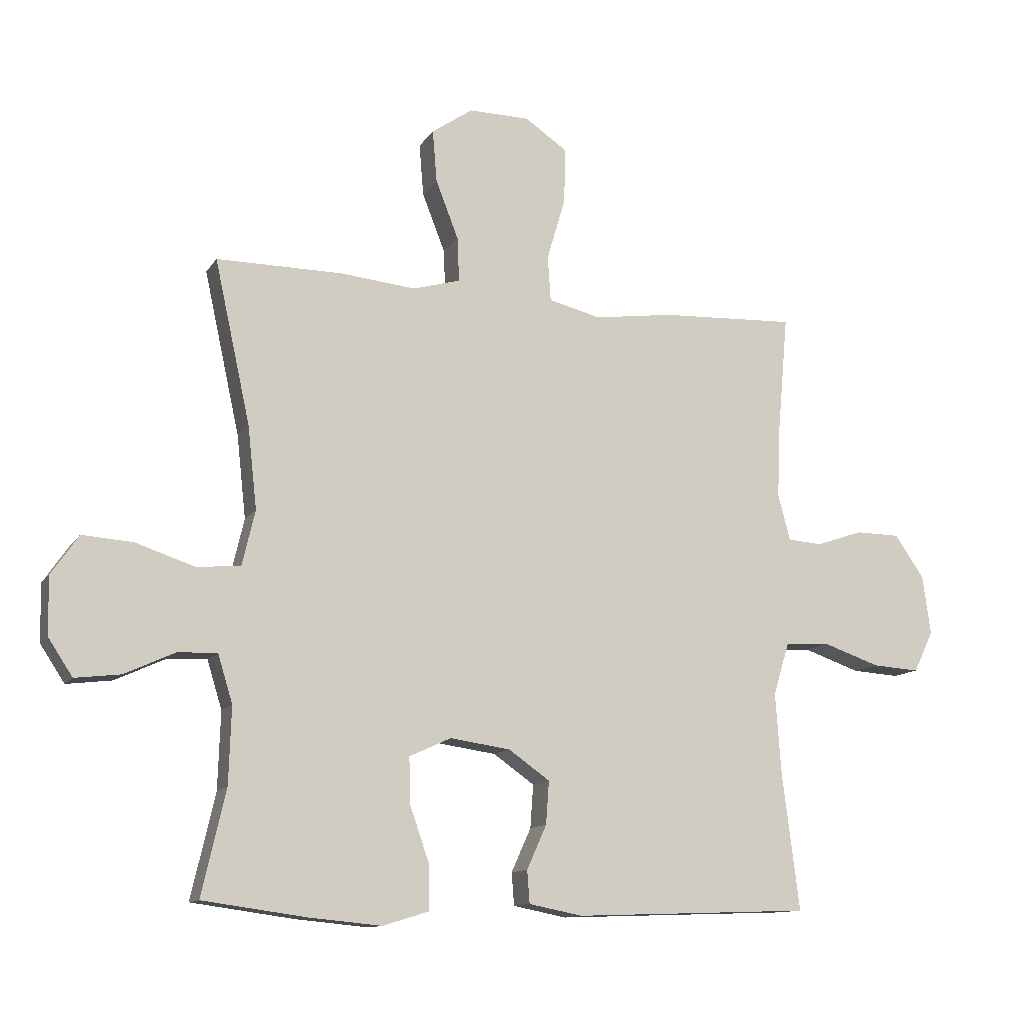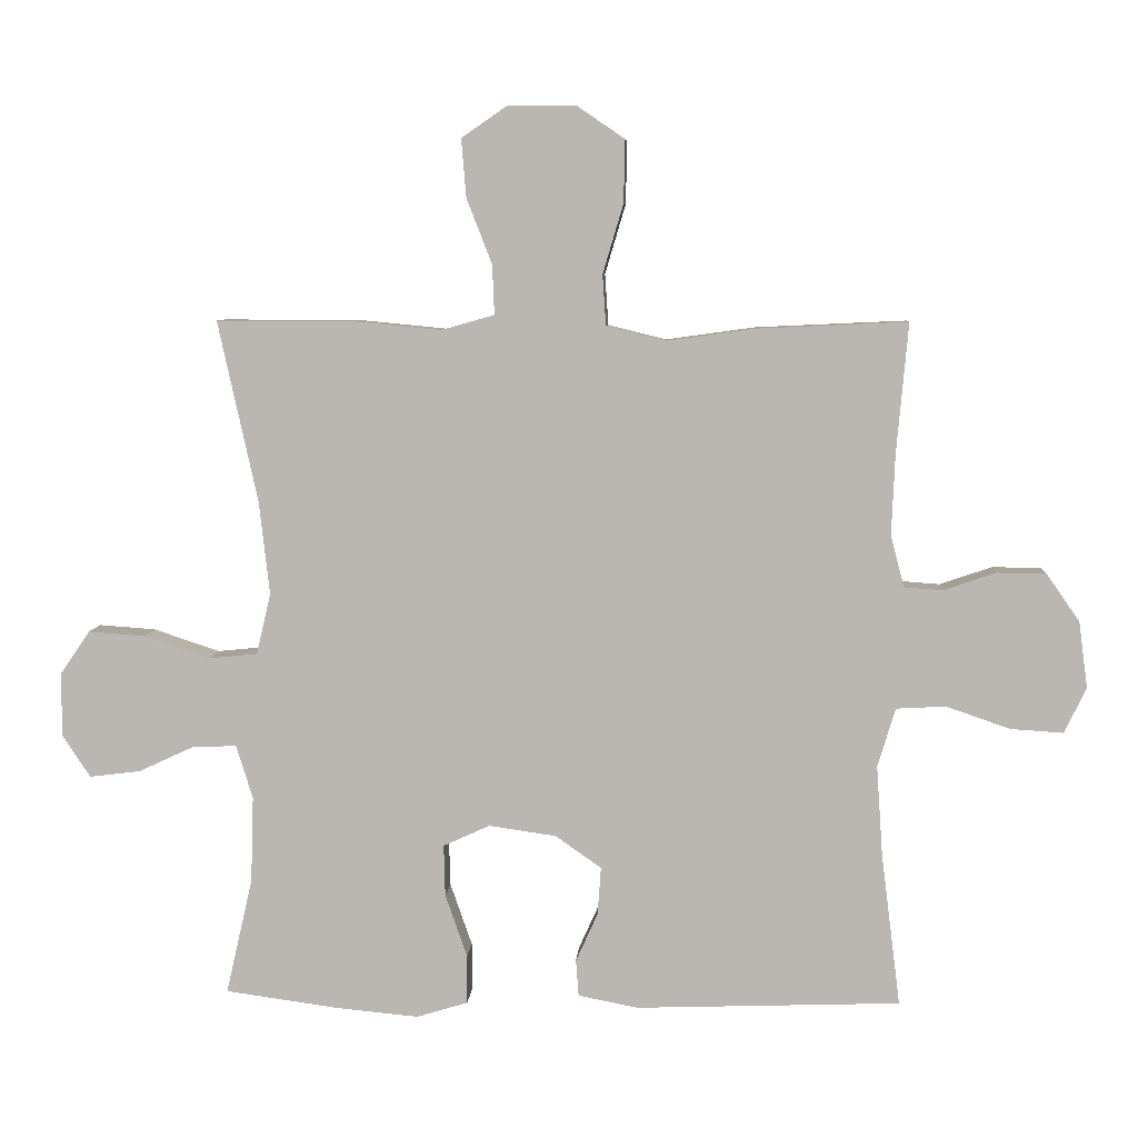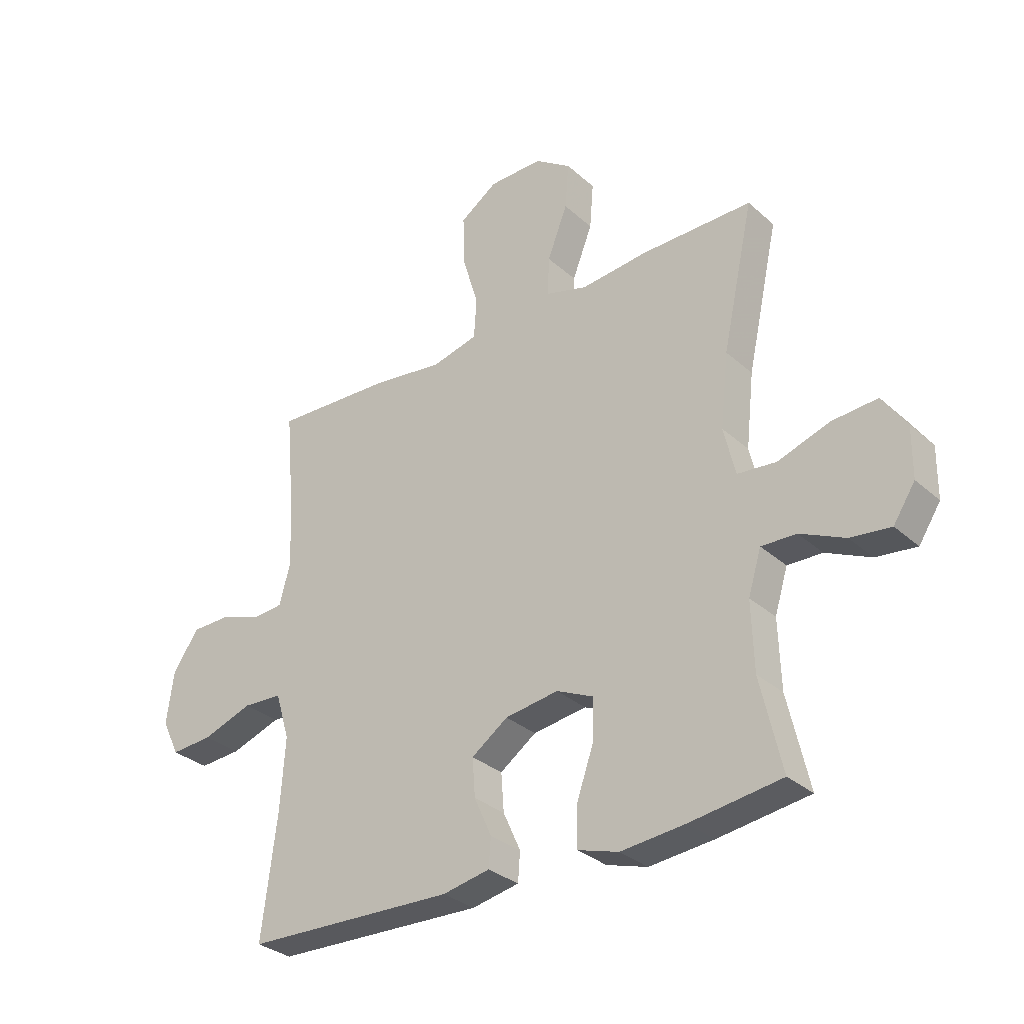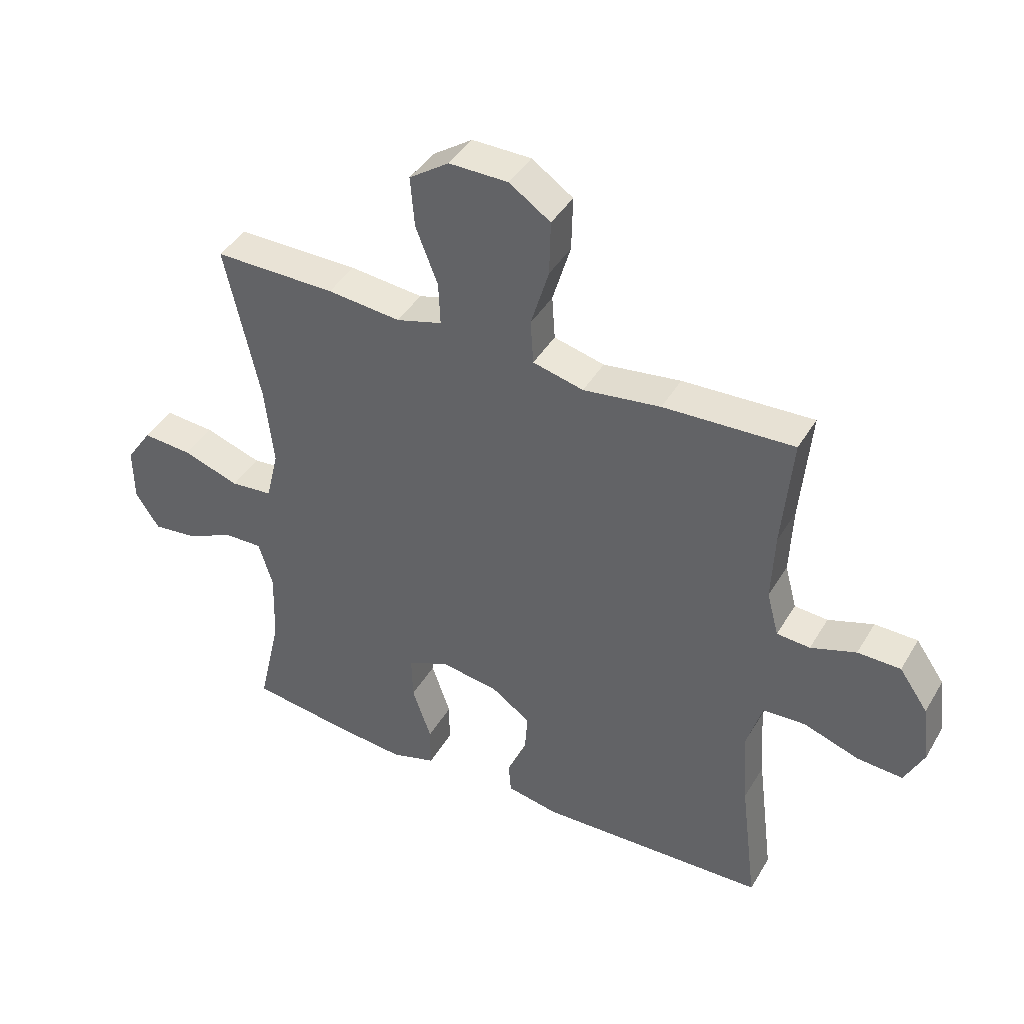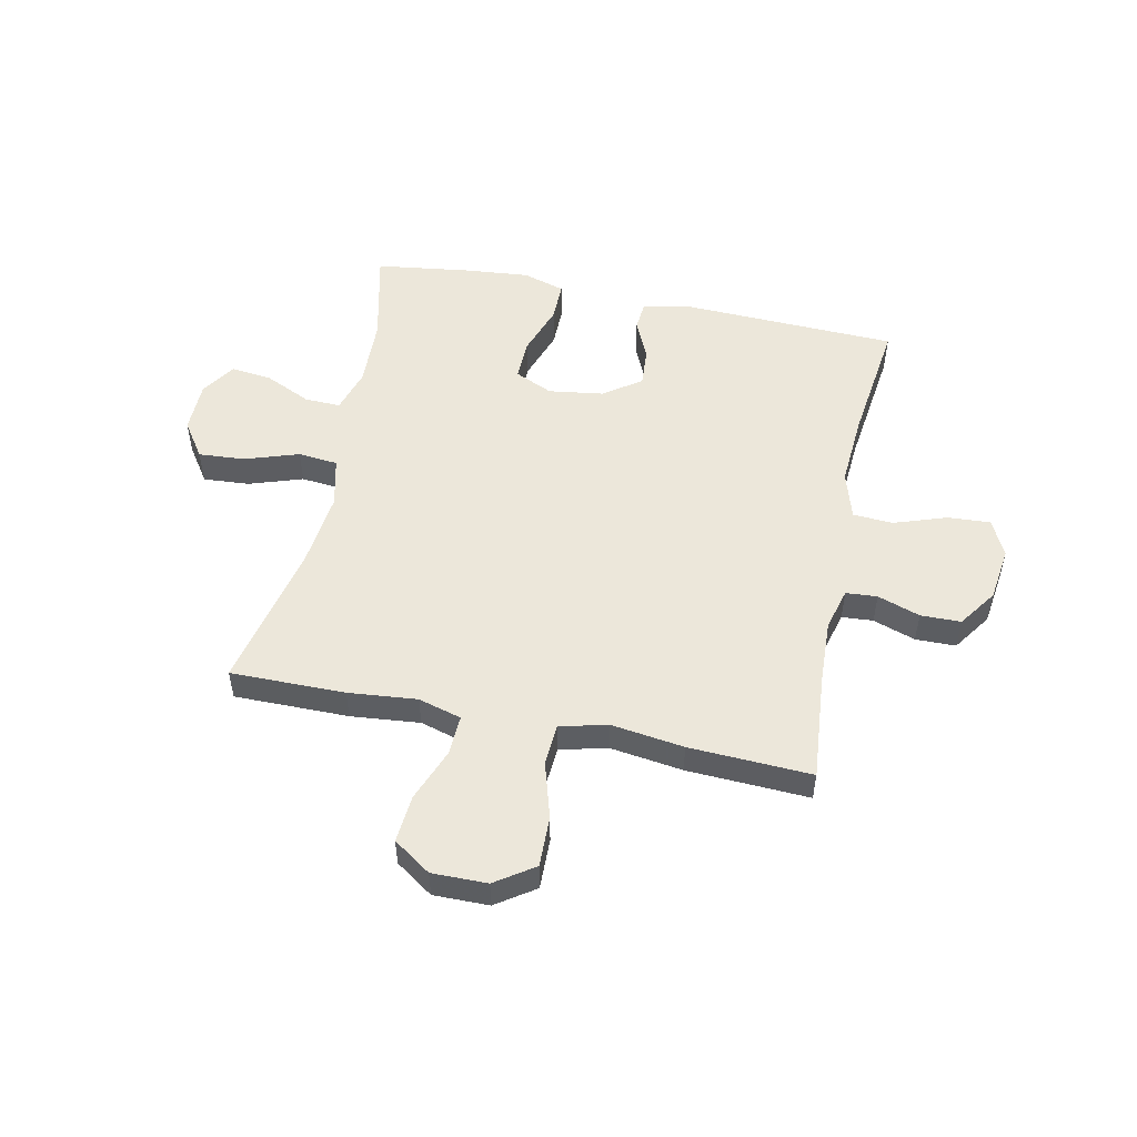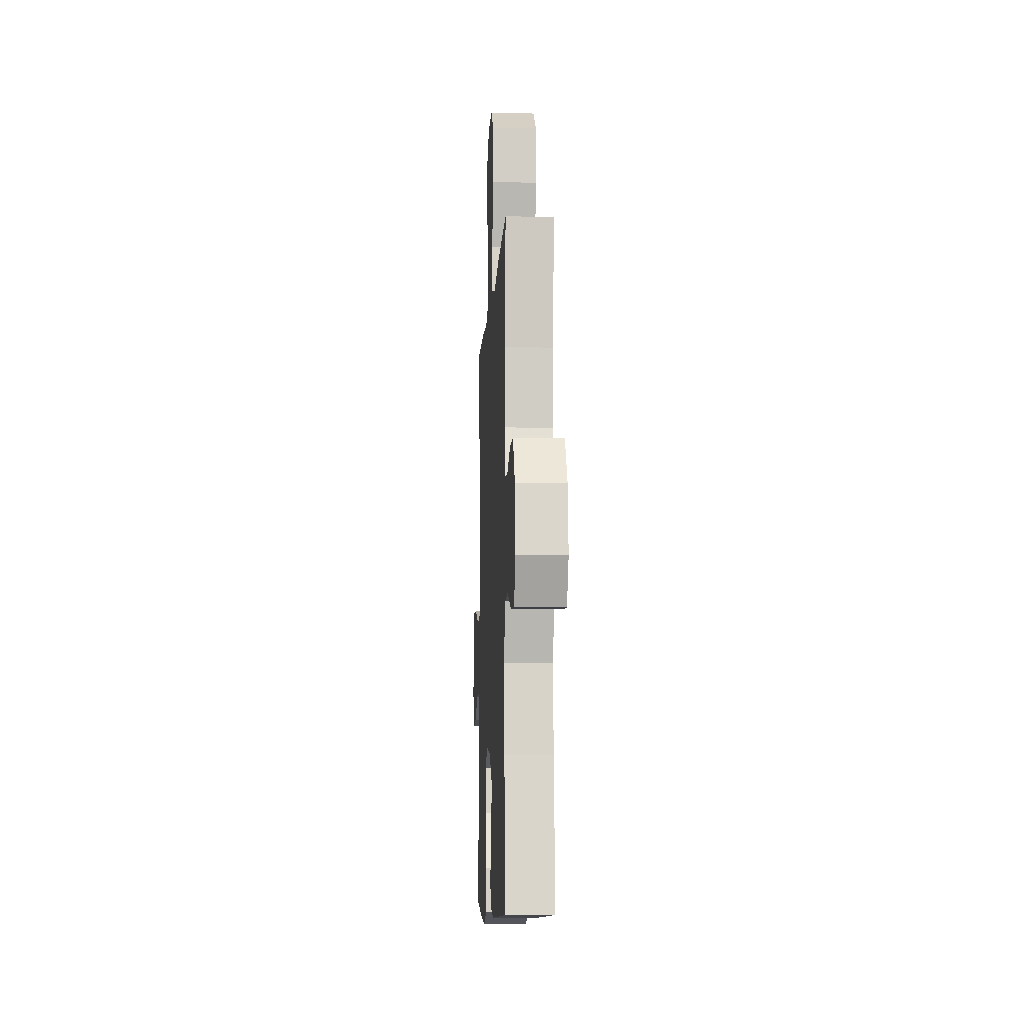
<metadata>
{"format":"obj","ext":"obj","renderer":"f3d","projection":"perspective","resolution":1024,"background":"white","views":[{"elev":-12.0,"azim":-20.4,"up":"+Z"},{"elev":6.9,"azim":3.7,"up":"+Z"},{"elev":-31.4,"azim":-141.2,"up":"+Z"},{"elev":42.0,"azim":28.4,"up":"+Z"},{"elev":51.9,"azim":11.8,"up":"+Y"},{"elev":-8.1,"azim":87.0,"up":"+Z"}]}
</metadata>
<code>
v 0.5 0.07 0.5
v 0.483 0.07 0.31
v 0.478 0.07 0.193
v 0.498 0.07 0.118
v 0.554 0.07 0.114
v 0.63 0.07 0.14
v 0.702 0.07 0.139
v 0.75 0.07 0.07
v 0.763 0.07 -0.027
v 0.731 0.07 -0.093
v 0.654 0.07 -0.088
v 0.561 0.07 -0.056
v 0.489 0.07 -0.06
v 0.463 0.07 -0.146
v 0.472 0.07 -0.277
v 0.5 0.07 -0.5
v 0.114 0.07 -0.514
v 0.027 0.07 -0.497
v 0.023 0.07 -0.444
v 0.055 0.07 -0.373
v 0.06 0.07 -0.303
v -0.007 0.07 -0.256
v -0.105 0.07 -0.242
v -0.173 0.07 -0.273
v -0.171 0.07 -0.348
v -0.139 0.07 -0.44
v -0.139 0.07 -0.511
v -0.214 0.07 -0.534
v -0.332 0.07 -0.523
v -0.5 0.07 -0.5
v -0.461 0.07 -0.33
v -0.457 0.07 -0.205
v -0.481 0.07 -0.127
v -0.545 0.07 -0.129
v -0.627 0.07 -0.167
v -0.701 0.07 -0.176
v -0.741 0.07 -0.115
v -0.742 0.07 -0.022
v -0.698 0.07 0.042
v -0.615 0.07 0.036
v -0.519 0.07 0.004
v -0.448 0.07 0.011
v -0.427 0.07 0.1
v -0.442 0.07 0.235
v -0.5 0.07 0.5
v -0.295 0.07 0.499
v -0.172 0.07 0.487
v -0.095 0.07 0.509
v -0.098 0.07 0.581
v -0.135 0.07 0.676
v -0.142 0.07 0.761
v -0.075 0.07 0.807
v 0.024 0.07 0.806
v 0.093 0.07 0.759
v 0.091 0.07 0.668
v 0.061 0.07 0.567
v 0.066 0.07 0.493
v 0.151 0.07 0.472
v 0.281 0.07 0.49
v 0.5 0 0.5
v 0.483 0 0.31
v 0.478 0 0.193
v 0.498 0 0.118
v 0.554 0 0.114
v 0.63 0 0.14
v 0.702 0 0.139
v 0.75 0 0.07
v 0.763 0 -0.027
v 0.731 0 -0.093
v 0.654 0 -0.088
v 0.561 0 -0.056
v 0.489 0 -0.06
v 0.463 0 -0.146
v 0.472 0 -0.277
v 0.5 0 -0.5
v 0.114 0 -0.514
v 0.027 0 -0.497
v 0.023 0 -0.444
v 0.055 0 -0.373
v 0.06 0 -0.303
v -0.007 0 -0.256
v -0.105 0 -0.242
v -0.173 0 -0.273
v -0.171 0 -0.348
v -0.139 0 -0.44
v -0.139 0 -0.511
v -0.214 0 -0.534
v -0.332 0 -0.523
v -0.5 0 -0.5
v -0.461 0 -0.33
v -0.457 0 -0.205
v -0.481 0 -0.127
v -0.545 0 -0.129
v -0.627 0 -0.167
v -0.701 0 -0.176
v -0.741 0 -0.115
v -0.742 0 -0.022
v -0.698 0 0.042
v -0.615 0 0.036
v -0.519 0 0.004
v -0.448 0 0.011
v -0.427 0 0.1
v -0.442 0 0.235
v -0.5 0 0.5
v -0.295 0 0.499
v -0.172 0 0.487
v -0.095 0 0.509
v -0.098 0 0.581
v -0.135 0 0.676
v -0.142 0 0.761
v -0.075 0 0.807
v 0.024 0 0.806
v 0.093 0 0.759
v 0.091 0 0.668
v 0.061 0 0.567
v 0.066 0 0.493
v 0.151 0 0.472
v 0.281 0 0.49
f 58 59 1 2
f 57 58 2 3
f 54 55 56
f 53 54 56
f 52 53 56
f 51 52 56
f 50 51 56
f 49 50 56
f 48 49 56 57
f 57 3 4
f 48 57 4
f 47 48 4
f 46 47 4
f 45 46 4
f 44 45 4
f 39 40 41
f 38 39 41
f 37 38 41
f 36 37 41
f 35 36 41
f 34 35 41
f 33 34 41 42
f 32 33 42
f 31 32 42 43
f 29 30 31
f 28 29 31
f 27 28 31
f 26 27 31
f 25 26 31
f 24 25 31 43
f 18 19 20
f 17 18 20
f 16 17 20
f 15 16 20
f 14 15 20 21
f 13 14 21 22
f 10 11 12
f 9 10 12
f 8 9 12
f 7 8 12
f 6 7 12
f 5 6 12
f 4 5 12 13
f 43 44 4
f 24 43 4
f 23 24 4
f 4 13 22 23
f 61 60 118 117
f 62 61 117 116
f 115 114 113
f 115 113 112
f 115 112 111
f 115 111 110
f 115 110 109
f 115 109 108
f 116 115 108 107
f 63 62 116
f 63 116 107
f 63 107 106
f 63 106 105
f 63 105 104
f 63 104 103
f 100 99 98
f 100 98 97
f 100 97 96
f 100 96 95
f 100 95 94
f 100 94 93
f 101 100 93 92
f 101 92 91
f 102 101 91 90
f 90 89 88
f 90 88 87
f 90 87 86
f 90 86 85
f 90 85 84
f 102 90 84 83
f 79 78 77
f 79 77 76
f 79 76 75
f 79 75 74
f 80 79 74 73
f 81 80 73 72
f 71 70 69
f 71 69 68
f 71 68 67
f 71 67 66
f 71 66 65
f 71 65 64
f 72 71 64 63
f 63 103 102
f 63 102 83
f 63 83 82
f 82 81 72 63
f 1 60 61 2
f 2 61 62 3
f 3 62 63 4
f 4 63 64 5
f 5 64 65 6
f 6 65 66 7
f 7 66 67 8
f 8 67 68 9
f 9 68 69 10
f 10 69 70 11
f 11 70 71 12
f 12 71 72 13
f 13 72 73 14
f 14 73 74 15
f 15 74 75 16
f 16 75 76 17
f 17 76 77 18
f 18 77 78 19
f 19 78 79 20
f 20 79 80 21
f 21 80 81 22
f 22 81 82 23
f 23 82 83 24
f 24 83 84 25
f 25 84 85 26
f 26 85 86 27
f 27 86 87 28
f 28 87 88 29
f 29 88 89 30
f 30 89 90 31
f 31 90 91 32
f 32 91 92 33
f 33 92 93 34
f 34 93 94 35
f 35 94 95 36
f 36 95 96 37
f 37 96 97 38
f 38 97 98 39
f 39 98 99 40
f 40 99 100 41
f 41 100 101 42
f 42 101 102 43
f 43 102 103 44
f 44 103 104 45
f 45 104 105 46
f 46 105 106 47
f 47 106 107 48
f 48 107 108 49
f 49 108 109 50
f 50 109 110 51
f 51 110 111 52
f 52 111 112 53
f 53 112 113 54
f 54 113 114 55
f 55 114 115 56
f 56 115 116 57
f 57 116 117 58
f 58 117 118 59
f 59 118 60 1

</code>
